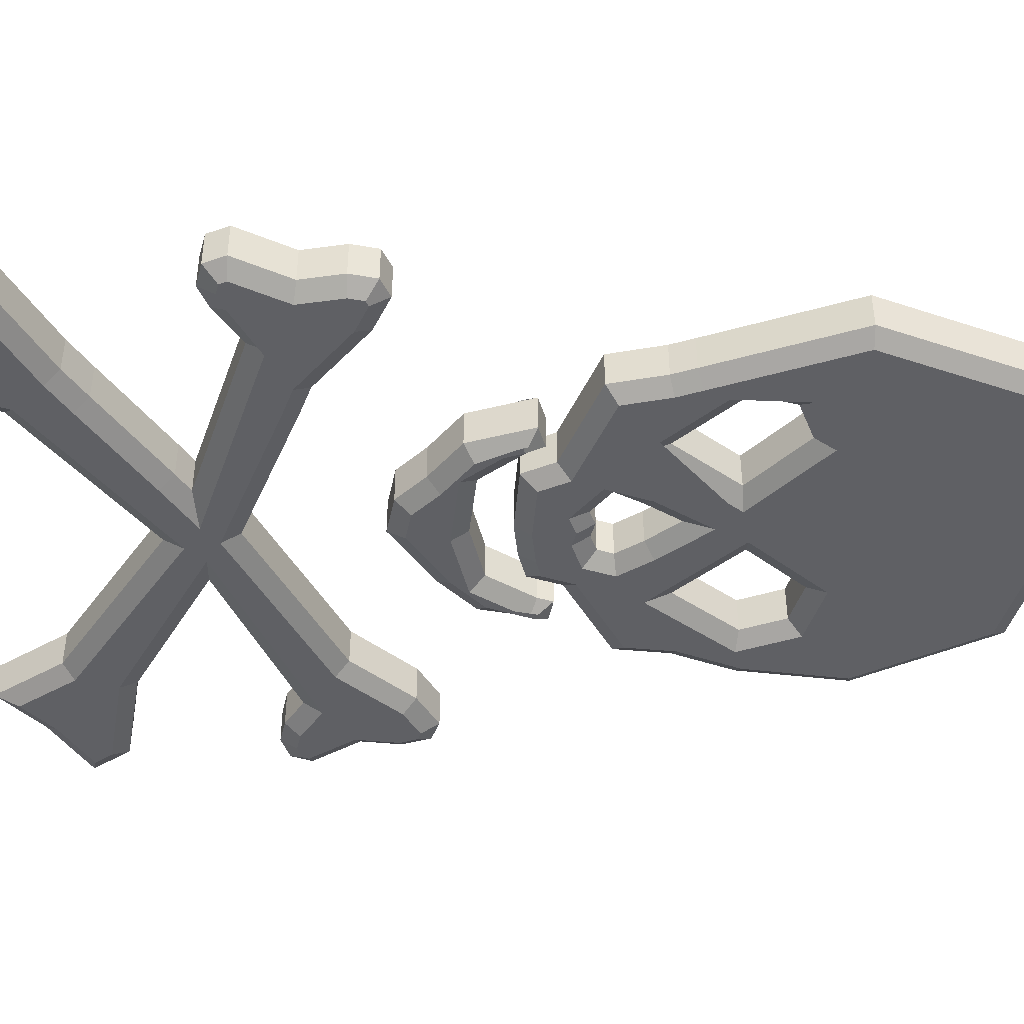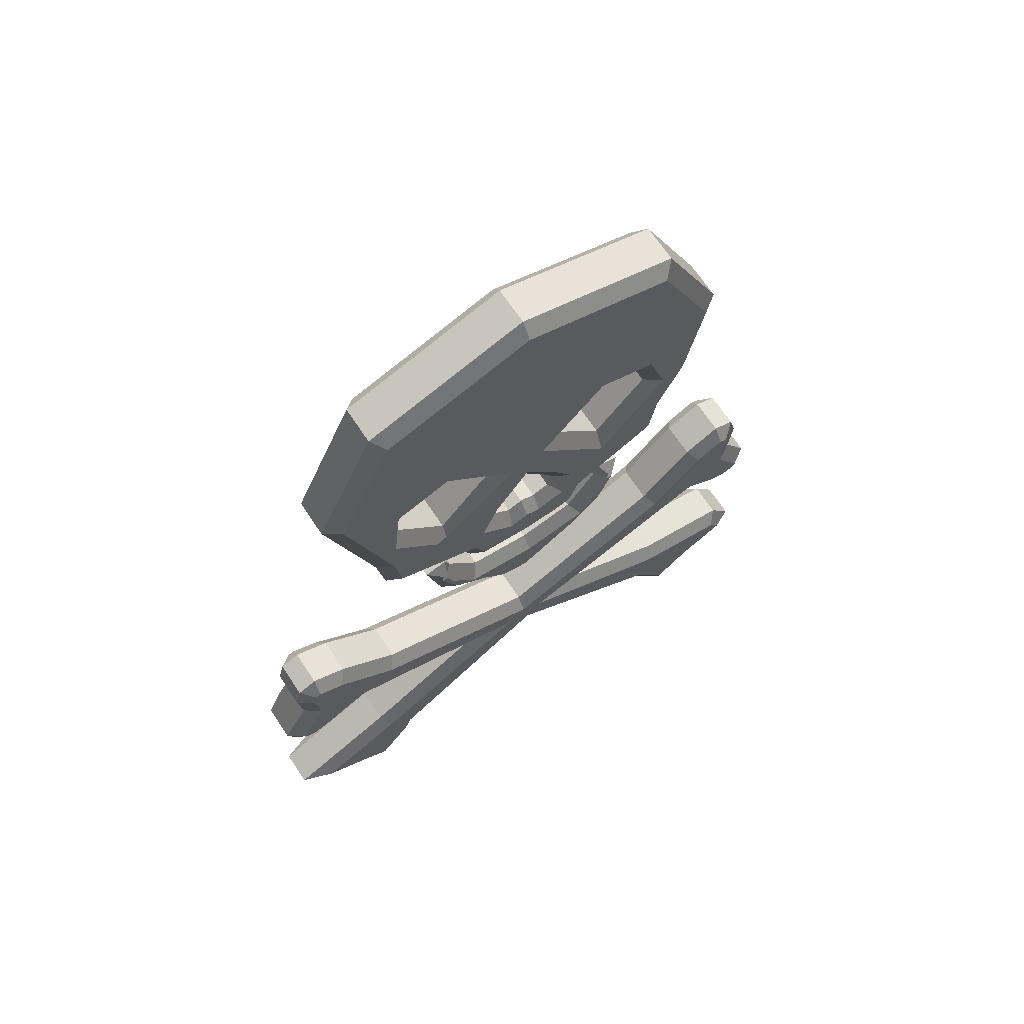
<metadata>
{"format":"obj","ext":"obj","renderer":"f3d","projection":"perspective","resolution":1024,"background":"white","views":[{"elev":-43.8,"azim":92.6,"up":"+Z"},{"elev":68.9,"azim":146.3,"up":"+Y"}]}
</metadata>
<code>
v  4.867 3.814 0.5
v  4.637 2.337 0.5
v  4.637 2.337 -0.5
v  4.867 3.814 -0.5
v  5.045 4.447 0.5
v  5.045 4.447 -0.5
v  6.18 8.404 0.5
v  6.18 8.404 -0.5
v  4.473 12.22 0.5
v  4.473 12.22 -0.5
v  0.02 13.68 0.5
v  0.02 13.68 -0.5
v  -4.433 12.22 0.5
v  -4.433 12.22 -0.5
v  -6.14 8.404 0.5
v  -6.14 8.404 -0.5
v  -5.597 5.468 0.5
v  -5.597 5.468 -0.5
v  -4.843 3.814 0.5
v  -4.843 3.814 -0.5
v  -4.616 2.337 0.5
v  -4.616 2.337 -0.5
v  -2.141 1.161 0.5
v  -2.141 1.161 -0.5
v  -1.787 0.2675 0.5
v  -1.787 0.2675 -0.5
v  -1 0.1012 0.5
v  -1 0.1012 -0.5
v  0.0137 0.04 0.5
v  0.0137 0.04 -0.5
v  1.814 0.2675 0.5
v  1.814 0.2675 -0.5
v  2.167 1.161 0.5
v  2.167 1.161 -0.5
v  2.537 0.5075 0.5
v  2.695 0.9163 0.5
v  2.695 0.9163 -0.5
v  2.537 0.5075 -0.5
v  1.651 -0.7553 0.5
v  1.651 -0.7553 -0.5
v  -0.0944 -1.04 0.5
v  -0.0944 -1.04 -0.5
v  -1.7 -0.7378 0.5
v  -1.7 -0.7378 -0.5
v  -2.586 0.5075 0.5
v  -2.586 0.5075 -0.5
v  -2.744 0.9163 0.5
v  -2.744 0.9163 -0.5
v  -3.382 0.7587 0.5
v  -3.382 0.7587 -0.5
v  -2.939 -1.004 0.5
v  -2.939 -1.004 -0.5
v  -1.857 -1.94 0.5
v  -1.857 -1.94 -0.5
v  -0.0213 -3.04 0.5
v  -0.0213 -3.04 -0.5
v  1.071 -2.765 0.5
v  1.071 -2.765 -0.5
v  1.814 -1.94 0.5
v  1.814 -1.94 -0.5
v  2.889 -1.004 0.5
v  2.889 -1.004 -0.5
v  3.329 0.7587 0.5
v  3.329 0.7587 -0.5
v  -6.338 -2.769 0.5
v  -4.773 -4.374 0.5
v  -4.773 -4.374 -0.5
v  -6.338 -2.769 -0.5
v  -7.394 -2.24 0.5
v  -7.394 -2.24 -0.5
v  -8.009 -2.496 0.5
v  -8.009 -2.496 -0.5
v  -8.22 -3.281 0.5
v  -8.22 -3.281 -0.5
v  -8.047 -4.374 0.5
v  -8.047 -4.374 -0.5
v  -8.82 -5.725 0.5
v  -8.82 -5.725 -0.5
v  -8.582 -6.287 0.5
v  -8.582 -6.287 -0.5
v  -7.886 -6.48 0.5
v  -7.886 -6.48 -0.5
v  -7.198 -6.287 0.5
v  -7.198 -6.287 -0.5
v  -6.388 -5.707 0.5
v  -6.388 -5.707 -0.5
v  -1.556 -7.546 0.5
v  -1.556 -7.546 -0.5
v  -5.369 -9.894 0.5
v  -5.369 -9.894 -0.5
v  -8.19 -10.53 0.5
v  -8.19 -10.53 -0.5
v  -8.86 -11.58 0.5
v  -8.86 -11.58 -0.5
v  -7.059 -12.56 0.5
v  -7.059 -12.56 -0.5
v  -5.723 -13.68 0.5
v  -5.723 -13.68 -0.5
v  -4.528 -11.7 0.5
v  -4.528 -11.7 -0.5
v  -0.0687 -8.475 0.5
v  -0.0687 -8.475 -0.5
v  4.371 -11.52 0.5
v  4.371 -11.52 -0.5
v  4.565 -12.03 0.5
v  4.565 -12.03 -0.5
v  5.801 -13.68 0.5
v  5.801 -13.68 -0.5
v  7.143 -12.7 0.5
v  7.143 -12.7 -0.5
v  8.86 -11.61 0.5
v  8.86 -11.61 -0.5
v  5.666 -10 0.5
v  5.666 -10 -0.5
v  4.782 -9.474 0.5
v  4.782 -9.474 -0.5
v  2.168 -7.879 0.5
v  2.168 -7.879 -0.5
v  1.603 -7.546 0.5
v  1.603 -7.546 -0.5
v  6.268 -5.707 0.5
v  6.268 -5.707 -0.5
v  7.37 -6.372 0.5
v  7.37 -6.372 -0.5
v  8.014 -6.6 0.5
v  8.014 -6.6 -0.5
v  8.648 -6.395 0.5
v  8.648 -6.395 -0.5
v  8.86 -5.799 0.5
v  8.86 -5.799 -0.5
v  8.089 -4.374 0.5
v  8.089 -4.374 -0.5
v  8.22 -3.243 0.5
v  8.22 -3.243 -0.5
v  8.043 -2.546 0.5
v  8.043 -2.546 -0.5
v  7.496 -2.32 0.5
v  7.496 -2.32 -0.5
v  6.526 -2.833 0.5
v  6.526 -2.833 -0.5
v  4.832 -4.374 0.5
v  4.832 -4.374 -0.5
v  4.092 -4.692 0.5
v  4.092 -4.692 -0.5
v  0.0731 -6.552 0.5
v  0.0731 -6.552 -0.5
v  -2.496 7.16 0.5
v  -3.639 6.754 0.5
v  -3.639 6.754 -0.5
v  -2.496 7.16 -0.5
v  -1.06 5.659 0.5
v  -1.06 5.659 -0.5
v  -2.549 3.84 0.5
v  -2.549 3.84 -0.5
v  -4.02 5.536 0.5
v  -4.02 5.536 -0.5
v  3.779 6.789 0.5
v  2.695 7.16 0.5
v  2.695 7.16 -0.5
v  3.779 6.789 -0.5
v  4.14 5.659 0.5
v  4.14 5.659 -0.5
v  2.66 3.84 0.5
v  2.66 3.84 -0.5
v  1.18 5.536 0.5
v  1.18 5.536 -0.5
v  1.1 2.461 0.5
v  0.675 3.183 0.5
v  0.675 3.183 -0.5
v  1.1 2.461 -0.5
v  0.445 1.88 0.5
v  0.445 1.88 -0.5
v  0.02 2.021 0.5
v  0.02 2.021 -0.5
v  -0.405 1.88 0.5
v  -0.405 1.88 -0.5
v  -0.8919 2.021 0.5
v  -0.8919 2.021 -0.5
v  -1.06 2.443 0.5
v  -1.06 2.443 -0.5
v  -0.635 3.183 0.5
v  -0.635 3.183 -0.5
v  0.02 4.115 0.5
v  0.02 4.115 -0.5
v  -1.795 1.485 -0.811
v  -1.549 2.478 -0.811
v  -1.222 1.657 -0.811
v  -1.464 0.6504 -0.811
v  -0.941 0.54 -0.811
v  -0.3963 1.418 -0.811
v  -0.0007 0.4832 -0.811
v  0.02 1.556 -0.811
v  0.5476 1.381 -0.811
v  1.5 0.6727 -0.811
v  1.82 1.485 -0.811
v  1.665 2.371 -0.811
v  1.046 3.422 -0.811
v  4.237 2.636 -0.811
v  0.02 4.883 -0.811
v  -5.681 8.35 -0.811
v  -2.374 7.672 -0.811
v  -3.995 7.096 -0.811
v  -4.515 5.432 -0.811
v  -5.173 5.601 -0.811
v  -4.416 3.942 -0.811
v  -2.539 3.155 -0.811
v  -4.215 2.636 -0.811
v  -0.4709 5.681 -0.811
v  -1.008 3.42 -0.811
v  2.567 7.67 -0.811
v  0.5854 5.545 -0.811
v  2.672 3.155 -0.811
v  4.435 3.908 -0.811
v  4.633 5.566 -0.811
v  4.132 7.135 -0.811
v  -4.11 11.86 -0.811
v  0.02 13.22 -0.811
v  4.15 11.86 -0.811
v  5.711 8.371 -0.811
v  4.62 4.568 -0.811
v  2.929 0.298 -0.811
v  2.966 0.394 -0.811
v  2.794 0.4368 -0.811
v  2.494 -0.7621 -0.811
v  1.906 -1.161 -0.811
v  1.504 -1.625 -0.811
v  0.8332 -2.37 -0.811
v  -0.0998 -1.488 -0.811
v  0.0485 -2.567 -0.811
v  -1.598 -1.581 -0.811
v  -1.957 -1.139 -0.811
v  -2.545 -0.7611 -0.811
v  -2.977 0.2967 -0.811
v  -3.015 0.3945 -0.811
v  -2.846 0.4364 -0.811
v  5.453 -10.39 -0.811
v  7.966 -11.66 -0.811
v  6.894 -12.33 -0.811
v  5.893 -13.07 -0.811
v  4.955 -11.82 -0.811
v  4.734 -11.24 -0.811
v  4.555 -9.852 -0.811
v  -0.0753 -7.935 -0.811
v  1.941 -8.258 -0.811
v  0.5998 -7.467 -0.811
v  -4.86 -11.39 -0.811
v  -5.835 -13.01 -0.811
v  -6.809 -12.19 -0.811
v  -8.232 -11.42 -0.811
v  -7.916 -10.92 -0.811
v  -5.2 -10.31 -0.811
v  -0.5618 -7.452 -0.811
v  -7.886 -6.022 -0.811
v  -8.259 -5.918 -0.811
v  -8.328 -5.754 -0.811
v  -7.392 -5.883 -0.811
v  -7.587 -4.458 -0.811
v  -6.452 -5.211 -0.811
v  -7.769 -3.304 -0.811
v  -7.639 -2.82 -0.811
v  -7.411 -2.725 -0.811
v  -6.602 -3.131 -0.811
v  -5.031 -4.742 -0.811
v  0.0758 -7.037 -0.811
v  4.272 -5.096 -0.811
v  5.074 -4.75 -0.811
v  6.309 -5.217 -0.811
v  7.559 -5.971 -0.811
v  8.02 -6.134 -0.811
v  8.305 -6.042 -0.811
v  8.378 -5.836 -0.811
v  7.635 -4.461 -0.811
v  6.782 -3.198 -0.811
v  7.772 -3.272 -0.811
v  7.519 -2.807 -0.811
v  7.67 -2.87 -0.811
v  -5.681 8.35 0.811
v  -2.374 7.672 0.811
v  2.567 7.67 0.811
v  -4.11 11.86 0.811
v  0.02 13.22 0.811
v  4.15 11.86 0.811
v  4.132 7.135 0.811
v  5.711 8.371 0.811
v  4.62 4.568 0.811
v  4.435 3.908 0.811
v  4.633 5.566 0.811
v  2.672 3.155 0.811
v  0.5854 5.545 0.811
v  -3.995 7.096 0.811
v  -4.515 5.432 0.811
v  -5.173 5.601 0.811
v  -4.416 3.942 0.811
v  -2.539 3.155 0.811
v  -4.215 2.636 0.811
v  -1.795 1.485 0.811
v  -1.549 2.478 0.811
v  -0.4709 5.681 0.811
v  -1.008 3.42 0.811
v  0.02 4.883 0.811
v  -1.222 1.657 0.811
v  -1.464 0.6504 0.811
v  -0.941 0.54 0.811
v  -0.3963 1.418 0.811
v  -0.0007 0.4832 0.811
v  0.02 1.556 0.811
v  0.5476 1.381 0.811
v  1.5 0.6727 0.811
v  1.82 1.485 0.811
v  1.665 2.371 0.811
v  1.046 3.422 0.811
v  4.237 2.636 0.811
v  -3.015 0.3945 0.811
v  -2.846 0.4364 0.811
v  -2.545 -0.7611 0.811
v  2.794 0.4368 0.811
v  2.966 0.394 0.811
v  2.929 0.298 0.811
v  2.494 -0.7621 0.811
v  1.906 -1.161 0.811
v  1.504 -1.625 0.811
v  0.8332 -2.37 0.811
v  -0.0998 -1.488 0.811
v  0.0485 -2.567 0.811
v  -1.598 -1.581 0.811
v  -1.957 -1.139 0.811
v  -2.977 0.2967 0.811
v  7.772 -3.272 0.811
v  7.67 -2.87 0.811
v  7.519 -2.807 0.811
v  6.782 -3.198 0.811
v  -8.328 -5.754 0.811
v  -8.259 -5.918 0.811
v  -7.886 -6.022 0.811
v  -7.392 -5.883 0.811
v  -7.587 -4.458 0.811
v  -6.452 -5.211 0.811
v  -7.769 -3.304 0.811
v  -7.639 -2.82 0.811
v  -7.411 -2.725 0.811
v  -6.602 -3.131 0.811
v  -5.031 -4.742 0.811
v  -0.5618 -7.452 0.811
v  0.0758 -7.037 0.811
v  -7.916 -10.92 0.811
v  -8.232 -11.42 0.811
v  -6.809 -12.19 0.811
v  -5.2 -10.31 0.811
v  -5.835 -13.01 0.811
v  -4.86 -11.39 0.811
v  -0.0753 -7.935 0.811
v  4.955 -11.82 0.811
v  5.893 -13.07 0.811
v  6.894 -12.33 0.811
v  7.966 -11.66 0.811
v  5.453 -10.39 0.811
v  4.734 -11.24 0.811
v  4.555 -9.852 0.811
v  1.941 -8.258 0.811
v  0.5998 -7.467 0.811
v  4.272 -5.096 0.811
v  5.074 -4.75 0.811
v  6.309 -5.217 0.811
v  7.559 -5.971 0.811
v  8.02 -6.134 0.811
v  8.305 -6.042 0.811
v  8.378 -5.836 0.811
v  7.635 -4.461 0.811
g Text003
f 1 2 3
f 3 4 1
f 5 1 4
f 4 6 5
f 7 5 6
f 6 8 7
f 9 7 8
f 8 10 9
f 11 9 10
f 10 12 11
f 13 11 12
f 12 14 13
f 15 13 14
f 14 16 15
f 17 15 16
f 16 18 17
f 19 17 18
f 18 20 19
f 21 19 20
f 20 22 21
f 23 21 22
f 22 24 23
f 25 23 24
f 24 26 25
f 27 25 26
f 26 28 27
f 29 27 28
f 28 30 29
f 31 29 30
f 30 32 31
f 33 31 32
f 32 34 33
f 2 33 34
f 34 3 2
f 35 36 37
f 37 38 35
f 39 35 38
f 38 40 39
f 41 39 40
f 40 42 41
f 43 41 42
f 42 44 43
f 45 43 44
f 44 46 45
f 47 45 46
f 46 48 47
f 49 47 48
f 48 50 49
f 51 49 50
f 50 52 51
f 53 51 52
f 52 54 53
f 55 53 54
f 54 56 55
f 57 55 56
f 56 58 57
f 59 57 58
f 58 60 59
f 61 59 60
f 60 62 61
f 63 61 62
f 62 64 63
f 36 63 64
f 64 37 36
f 65 66 67
f 67 68 65
f 69 65 68
f 68 70 69
f 71 69 70
f 70 72 71
f 73 71 72
f 72 74 73
f 75 73 74
f 74 76 75
f 77 75 76
f 76 78 77
f 79 77 78
f 78 80 79
f 81 79 80
f 80 82 81
f 83 81 82
f 82 84 83
f 85 83 84
f 84 86 85
f 87 85 86
f 86 88 87
f 89 87 88
f 88 90 89
f 91 89 90
f 90 92 91
f 93 91 92
f 92 94 93
f 95 93 94
f 94 96 95
f 97 95 96
f 96 98 97
f 99 97 98
f 98 100 99
f 101 99 100
f 100 102 101
f 103 101 102
f 102 104 103
f 105 103 104
f 104 106 105
f 107 105 106
f 106 108 107
f 109 107 108
f 108 110 109
f 111 109 110
f 110 112 111
f 113 111 112
f 112 114 113
f 115 113 114
f 114 116 115
f 117 115 116
f 116 118 117
f 119 117 118
f 118 120 119
f 121 119 120
f 120 122 121
f 123 121 122
f 122 124 123
f 125 123 124
f 124 126 125
f 127 125 126
f 126 128 127
f 129 127 128
f 128 130 129
f 131 129 130
f 130 132 131
f 133 131 132
f 132 134 133
f 135 133 134
f 134 136 135
f 137 135 136
f 136 138 137
f 139 137 138
f 138 140 139
f 141 139 140
f 140 142 141
f 143 141 142
f 142 144 143
f 145 143 144
f 144 146 145
f 66 145 146
f 146 67 66
f 147 148 149
f 149 150 147
f 151 147 150
f 150 152 151
f 153 151 152
f 152 154 153
f 155 153 154
f 154 156 155
f 148 155 156
f 156 149 148
f 157 158 159
f 159 160 157
f 161 157 160
f 160 162 161
f 163 161 162
f 162 164 163
f 165 163 164
f 164 166 165
f 158 165 166
f 166 159 158
f 167 168 169
f 169 170 167
f 171 167 170
f 170 172 171
f 173 171 172
f 172 174 173
f 175 173 174
f 174 176 175
f 177 175 176
f 176 178 177
f 179 177 178
f 178 180 179
f 181 179 180
f 180 182 181
f 183 181 182
f 182 184 183
f 168 183 184
f 184 169 168
f 185 186 187
f 188 185 187
f 189 188 187
f 189 187 190
f 191 189 190
f 191 190 192
f 191 192 193
f 194 191 193
f 195 194 193
f 195 193 196
f 195 196 197
f 198 195 197
f 198 197 199
f 200 201 202
f 200 202 203
f 204 200 203
f 205 204 203
f 205 203 206
f 207 205 206
f 185 207 206
f 186 185 206
f 186 206 208
f 209 186 208
f 199 209 208
f 198 199 208
f 198 208 201
f 201 210 211
f 201 211 212
f 198 201 212
f 213 198 212
f 213 212 214
f 213 214 215
f 210 201 200
f 210 200 216
f 210 216 217
f 210 217 218
f 215 210 218
f 215 218 219
f 215 219 220
f 213 215 220
f 221 222 223
f 221 223 224
f 225 221 224
f 225 224 226
f 225 226 227
f 228 225 227
f 228 227 229
f 228 229 230
f 231 228 230
f 231 230 232
f 233 231 232
f 234 233 232
f 234 232 235
f 236 237 238
f 238 239 240
f 236 238 240
f 236 240 241
f 242 236 241
f 242 241 243
f 244 242 243
f 245 244 243
f 246 247 248
f 248 249 250
f 248 250 251
f 246 248 251
f 243 246 251
f 243 251 252
f 245 243 252
f 253 254 255
f 256 253 255
f 256 255 257
f 258 256 257
f 258 257 259
f 258 259 260
f 258 260 261
f 258 261 262
f 258 262 263
f 252 258 263
f 252 263 264
f 245 252 264
f 245 264 265
f 245 265 266
f 267 245 266
f 268 267 266
f 269 268 266
f 270 269 266
f 271 270 266
f 272 271 266
f 272 266 273
f 274 272 273
f 274 273 275
f 274 275 276
f 277 278 279
f 280 277 279
f 281 280 279
f 282 281 279
f 282 279 283
f 284 282 283
f 285 284 283
f 286 285 283
f 286 283 287
f 286 287 288
f 289 279 278
f 288 289 278
f 290 278 277
f 291 290 277
f 291 277 292
f 291 292 293
f 294 291 293
f 294 293 295
f 294 295 296
f 294 296 297
f 298 294 297
f 298 297 299
f 298 299 300
f 301 297 296
f 301 296 302
f 301 302 303
f 304 301 303
f 304 303 305
f 306 304 305
f 307 306 305
f 307 305 308
f 307 308 309
f 310 307 309
f 311 310 309
f 311 309 312
f 300 311 312
f 298 300 312
f 278 298 312
f 288 278 312
f 286 288 312
f 313 314 315
f 316 317 318
f 319 316 318
f 319 318 320
f 321 319 320
f 322 321 320
f 322 320 323
f 324 322 323
f 325 324 323
f 325 323 326
f 315 325 326
f 315 326 327
f 313 315 327
f 328 329 330
f 328 330 331
f 332 333 334
f 332 334 335
f 336 332 335
f 336 335 337
f 338 336 337
f 339 338 337
f 340 339 337
f 341 340 337
f 342 341 337
f 342 337 343
f 344 342 343
f 345 346 347
f 348 345 347
f 347 349 350
f 348 347 350
f 348 350 351
f 343 348 351
f 352 353 354
f 354 355 356
f 352 354 356
f 357 352 356
f 357 356 358
f 351 357 358
f 351 358 359
f 351 359 360
f 343 351 360
f 344 343 360
f 361 344 360
f 362 361 360
f 362 360 363
f 362 363 364
f 362 364 365
f 362 365 366
f 362 366 367
f 362 367 368
f 331 362 368
f 328 331 368
f 4 3 198
f 198 213 4
f 3 34 195
f 195 198 3
f 34 32 194
f 194 195 34
f 32 30 191
f 191 194 32
f 30 28 189
f 189 191 30
f 28 26 188
f 188 189 28
f 26 24 185
f 185 188 26
f 24 22 207
f 207 185 24
f 22 20 205
f 205 207 22
f 20 18 204
f 204 205 20
f 18 16 200
f 200 204 18
f 16 14 216
f 216 200 16
f 14 12 217
f 217 216 14
f 12 10 218
f 218 217 12
f 10 8 219
f 219 218 10
f 8 6 220
f 220 219 8
f 6 4 213
f 213 220 6
f 150 149 202
f 202 201 150
f 149 156 203
f 203 202 149
f 156 154 206
f 206 203 156
f 154 152 208
f 208 206 154
f 152 150 201
f 201 208 152
f 160 159 210
f 210 215 160
f 159 166 211
f 211 210 159
f 166 164 212
f 212 211 166
f 164 162 214
f 214 212 164
f 162 160 215
f 215 214 162
f 170 169 197
f 197 196 170
f 169 184 199
f 199 197 169
f 184 182 209
f 209 199 184
f 182 180 186
f 186 209 182
f 180 178 187
f 187 186 180
f 178 176 190
f 190 187 178
f 176 174 192
f 192 190 176
f 174 172 193
f 193 192 174
f 172 170 196
f 196 193 172
f 38 37 222
f 222 221 38
f 37 64 223
f 223 222 37
f 64 62 224
f 224 223 64
f 62 60 226
f 226 224 62
f 60 58 227
f 227 226 60
f 58 56 229
f 229 227 58
f 56 54 230
f 230 229 56
f 54 52 232
f 232 230 54
f 52 50 235
f 235 232 52
f 50 48 234
f 234 235 50
f 48 46 233
f 233 234 48
f 46 44 231
f 231 233 46
f 44 42 228
f 228 231 44
f 42 40 225
f 225 228 42
f 40 38 221
f 221 225 40
f 68 67 263
f 263 262 68
f 67 146 264
f 264 263 67
f 146 144 265
f 265 264 146
f 144 142 266
f 266 265 144
f 142 140 273
f 273 266 142
f 140 138 275
f 275 273 140
f 138 136 276
f 276 275 138
f 136 134 274
f 274 276 136
f 134 132 272
f 272 274 134
f 132 130 271
f 271 272 132
f 130 128 270
f 270 271 130
f 128 126 269
f 269 270 128
f 126 124 268
f 268 269 126
f 124 122 267
f 267 268 124
f 122 120 245
f 245 267 122
f 120 118 244
f 244 245 120
f 118 116 242
f 242 244 118
f 116 114 236
f 236 242 116
f 114 112 237
f 237 236 114
f 112 110 238
f 238 237 112
f 110 108 239
f 239 238 110
f 108 106 240
f 240 239 108
f 106 104 241
f 241 240 106
f 104 102 243
f 243 241 104
f 102 100 246
f 246 243 102
f 100 98 247
f 247 246 100
f 98 96 248
f 248 247 98
f 96 94 249
f 249 248 96
f 94 92 250
f 250 249 94
f 92 90 251
f 251 250 92
f 90 88 252
f 252 251 90
f 88 86 258
f 258 252 88
f 86 84 256
f 256 258 86
f 84 82 253
f 253 256 84
f 82 80 254
f 254 253 82
f 80 78 255
f 255 254 80
f 78 76 257
f 257 255 78
f 76 74 259
f 259 257 76
f 74 72 260
f 260 259 74
f 72 70 261
f 261 260 72
f 70 68 262
f 262 261 70
f 2 1 286
f 286 312 2
f 1 5 285
f 285 286 1
f 5 7 284
f 284 285 5
f 7 9 282
f 282 284 7
f 9 11 281
f 281 282 9
f 11 13 280
f 280 281 11
f 13 15 277
f 277 280 13
f 15 17 292
f 292 277 15
f 17 19 293
f 293 292 17
f 19 21 295
f 295 293 19
f 21 23 296
f 296 295 21
f 23 25 302
f 302 296 23
f 25 27 303
f 303 302 25
f 27 29 305
f 305 303 27
f 29 31 308
f 308 305 29
f 31 33 309
f 309 308 31
f 33 2 312
f 312 309 33
f 148 147 278
f 278 290 148
f 147 151 298
f 298 278 147
f 151 153 294
f 294 298 151
f 153 155 291
f 291 294 153
f 155 148 290
f 290 291 155
f 158 157 283
f 283 279 158
f 157 161 287
f 287 283 157
f 161 163 288
f 288 287 161
f 163 165 289
f 289 288 163
f 165 158 279
f 279 289 165
f 168 167 310
f 310 311 168
f 167 171 307
f 307 310 167
f 171 173 306
f 306 307 171
f 173 175 304
f 304 306 173
f 175 177 301
f 301 304 175
f 177 179 297
f 297 301 177
f 179 181 299
f 299 297 179
f 181 183 300
f 300 299 181
f 183 168 311
f 311 300 183
f 36 35 318
f 318 317 36
f 35 39 320
f 320 318 35
f 39 41 323
f 323 320 39
f 41 43 326
f 326 323 41
f 43 45 327
f 327 326 43
f 45 47 313
f 313 327 45
f 47 49 314
f 314 313 47
f 49 51 315
f 315 314 49
f 51 53 325
f 325 315 51
f 53 55 324
f 324 325 53
f 55 57 322
f 322 324 55
f 57 59 321
f 321 322 57
f 59 61 319
f 319 321 59
f 61 63 316
f 316 319 61
f 63 36 317
f 317 316 63
f 66 65 341
f 341 342 66
f 65 69 340
f 340 341 65
f 69 71 339
f 339 340 69
f 71 73 338
f 338 339 71
f 73 75 336
f 336 338 73
f 75 77 332
f 332 336 75
f 77 79 333
f 333 332 77
f 79 81 334
f 334 333 79
f 81 83 335
f 335 334 81
f 83 85 337
f 337 335 83
f 85 87 343
f 343 337 85
f 87 89 348
f 348 343 87
f 89 91 345
f 345 348 89
f 91 93 346
f 346 345 91
f 93 95 347
f 347 346 93
f 95 97 349
f 349 347 95
f 97 99 350
f 350 349 97
f 99 101 351
f 351 350 99
f 101 103 357
f 357 351 101
f 103 105 352
f 352 357 103
f 105 107 353
f 353 352 105
f 107 109 354
f 354 353 107
f 109 111 355
f 355 354 109
f 111 113 356
f 356 355 111
f 113 115 358
f 358 356 113
f 115 117 359
f 359 358 115
f 117 119 360
f 360 359 117
f 119 121 363
f 363 360 119
f 121 123 364
f 364 363 121
f 123 125 365
f 365 364 123
f 125 127 366
f 366 365 125
f 127 129 367
f 367 366 127
f 129 131 368
f 368 367 129
f 131 133 328
f 328 368 131
f 133 135 329
f 329 328 133
f 135 137 330
f 330 329 135
f 137 139 331
f 331 330 137
f 139 141 362
f 362 331 139
f 141 143 361
f 361 362 141
f 143 145 344
f 344 361 143
f 145 66 342
f 342 344 145

</code>
